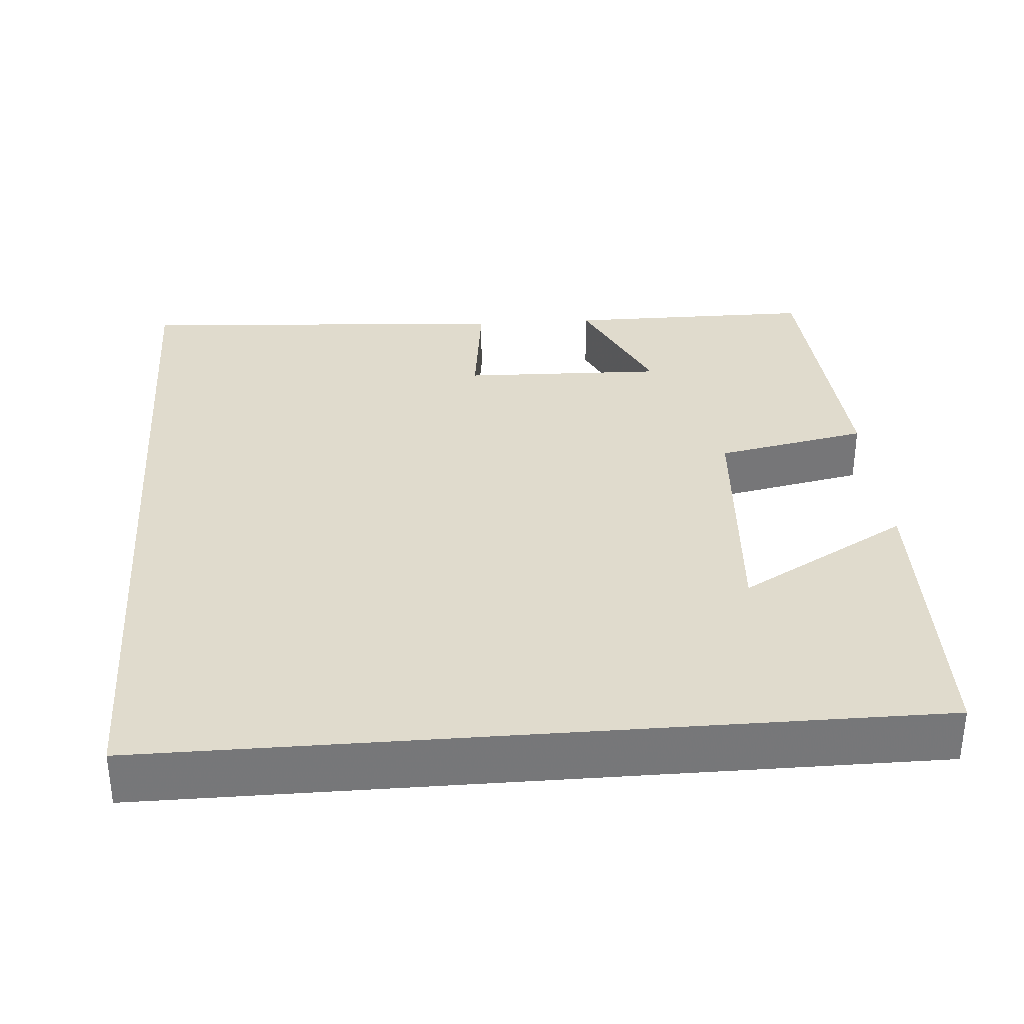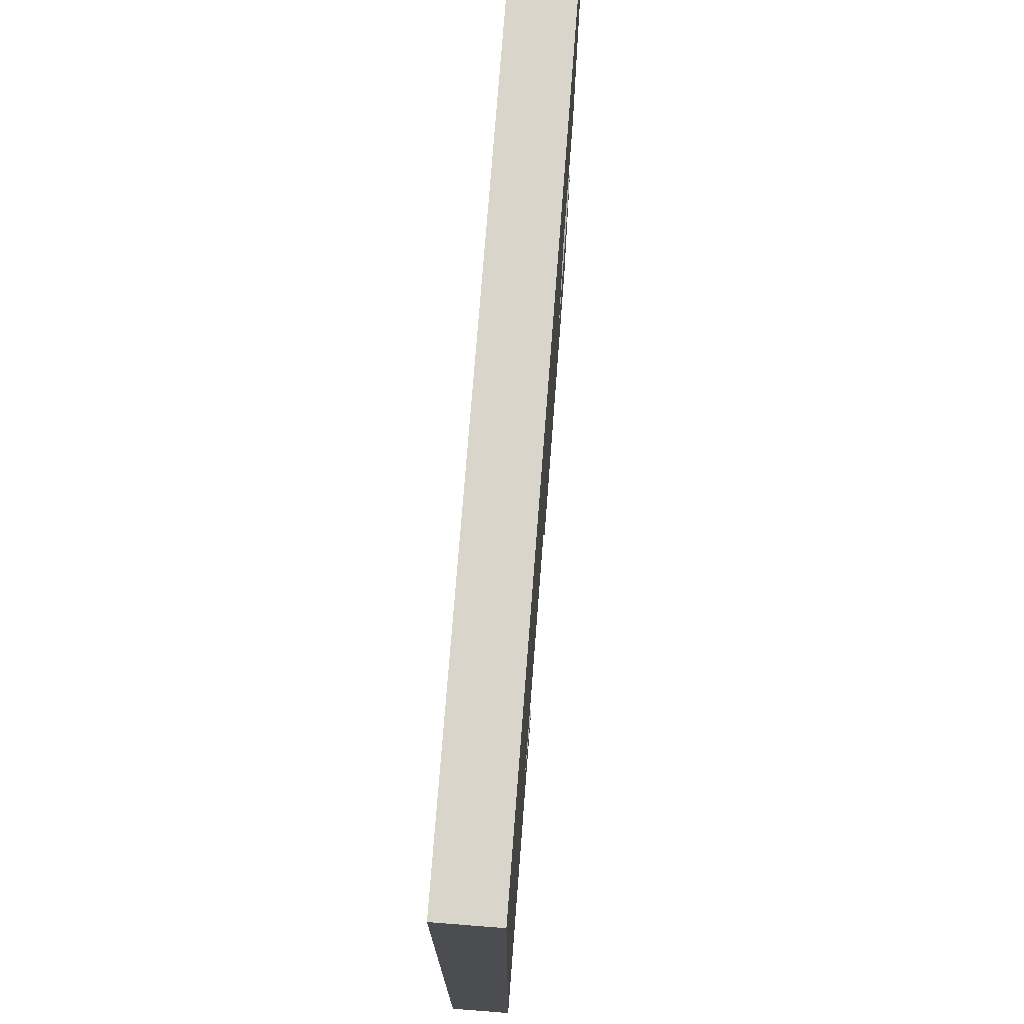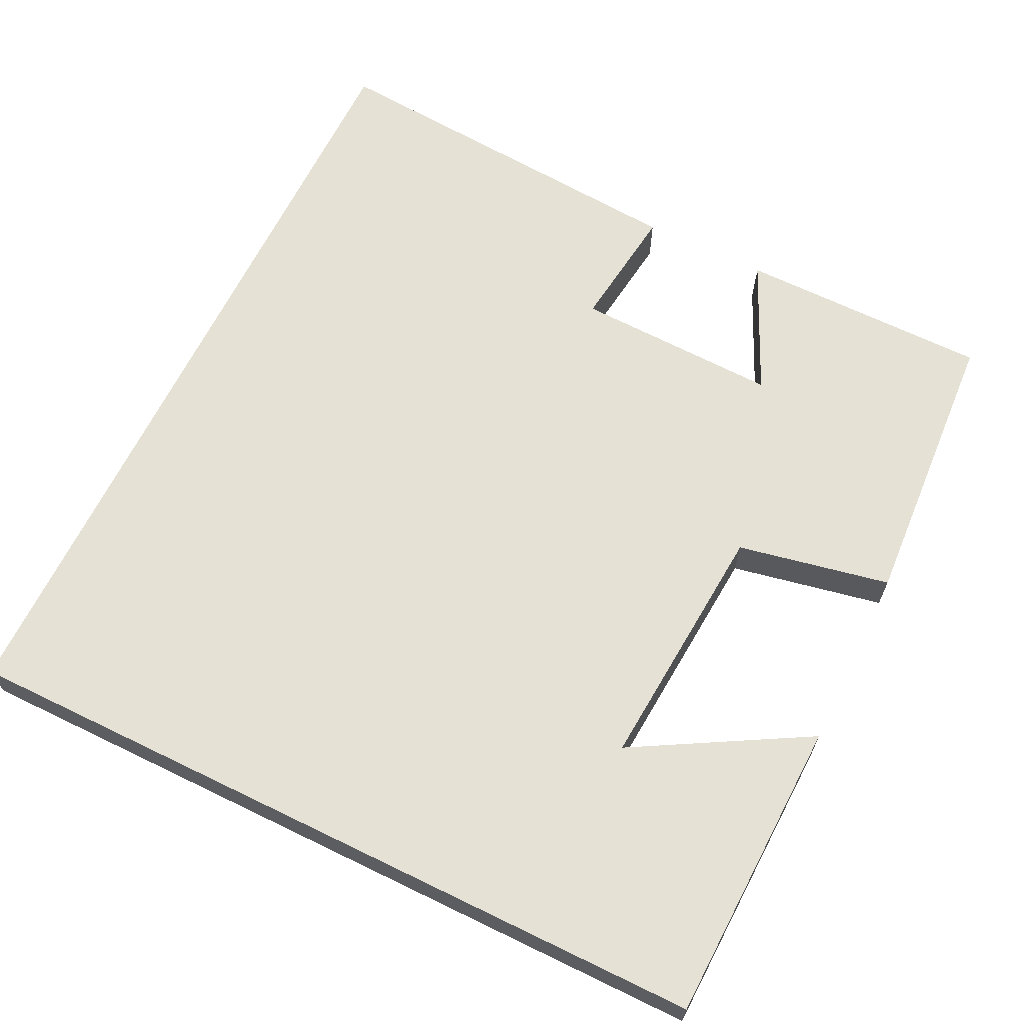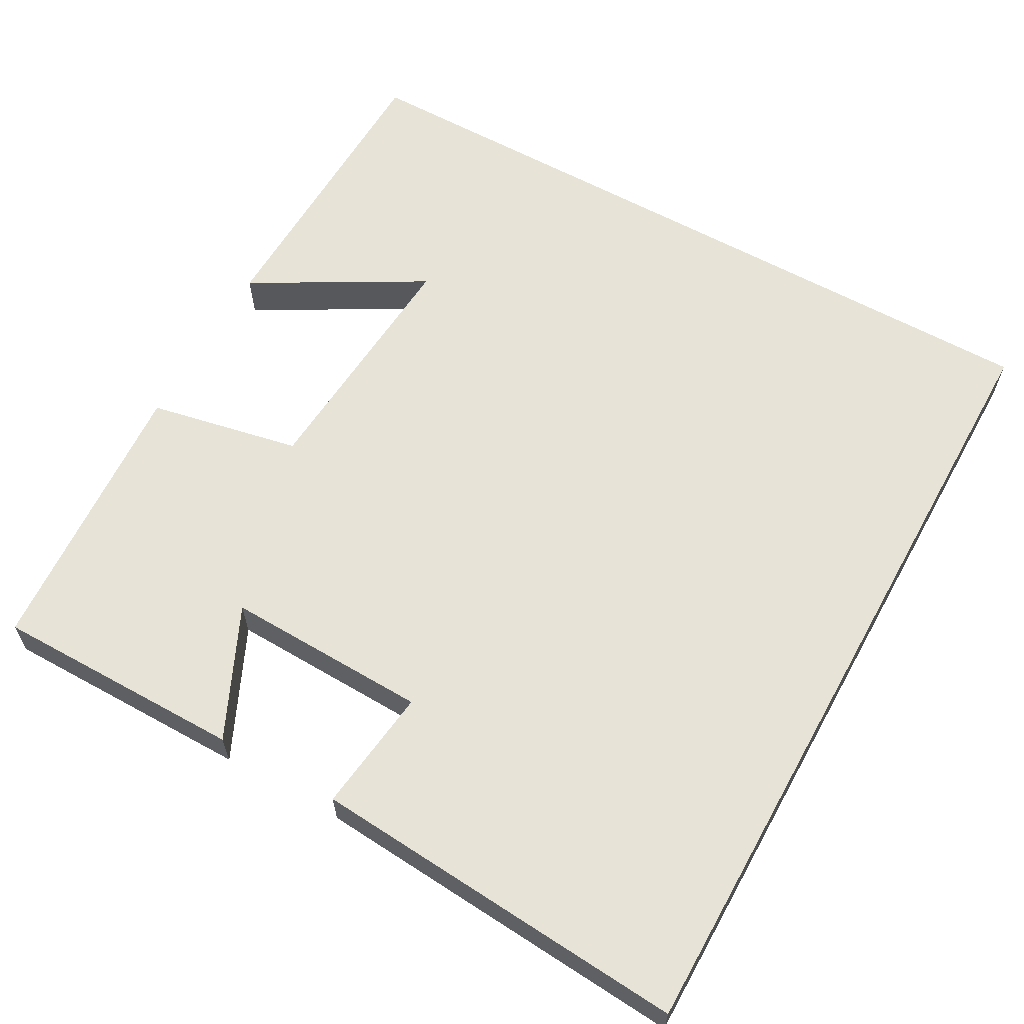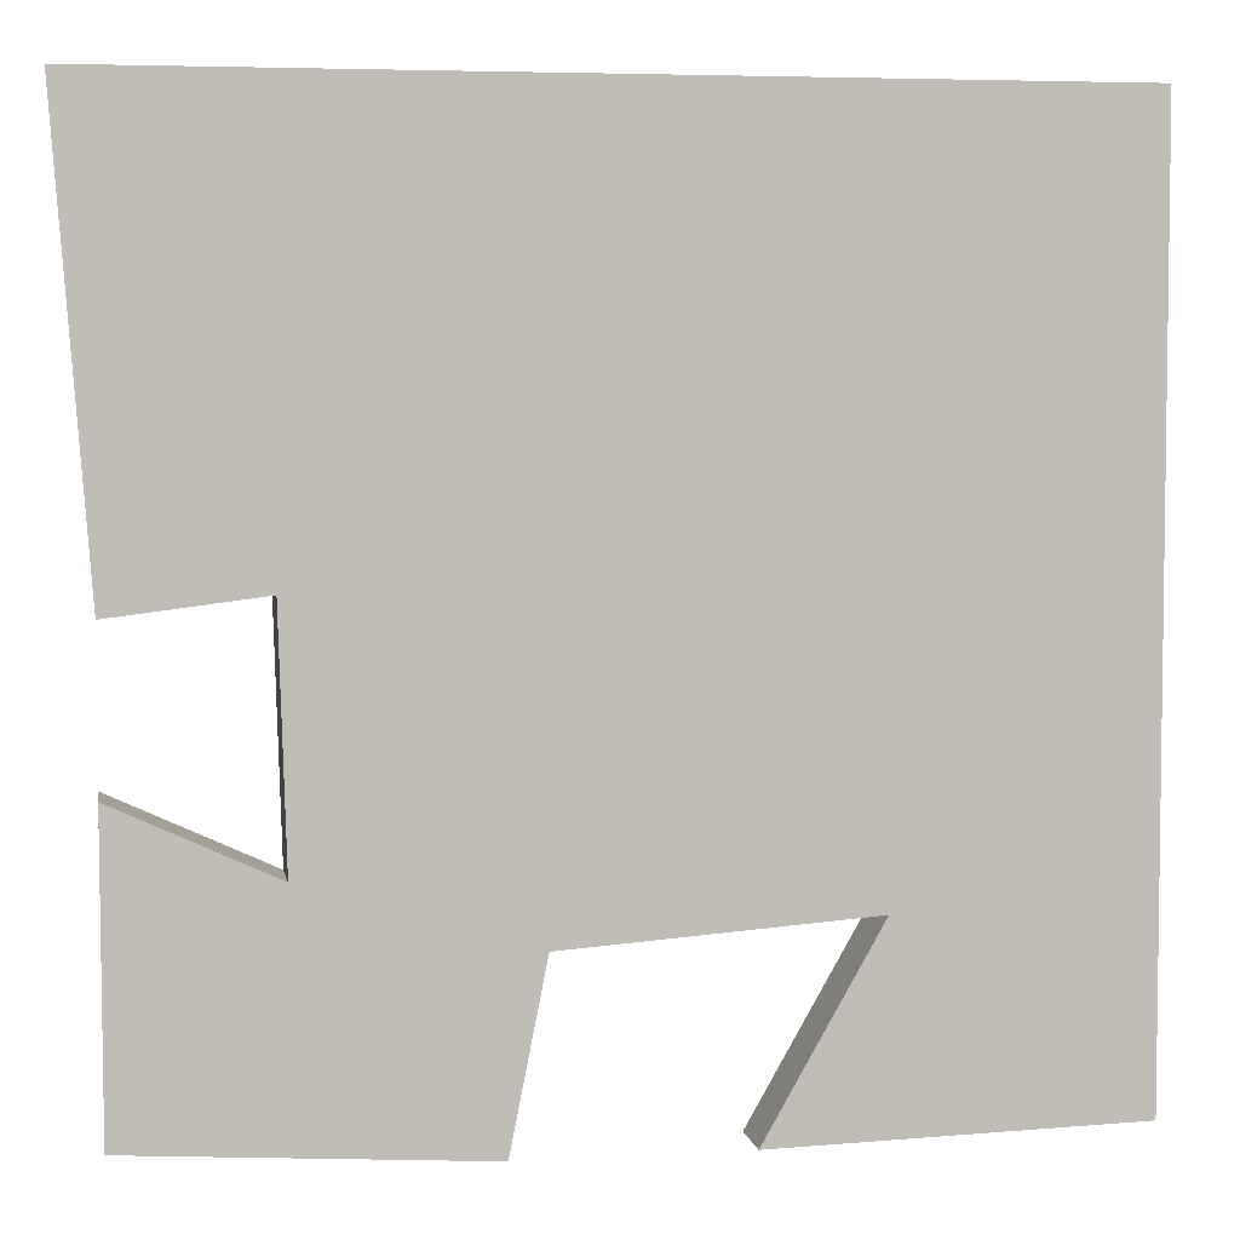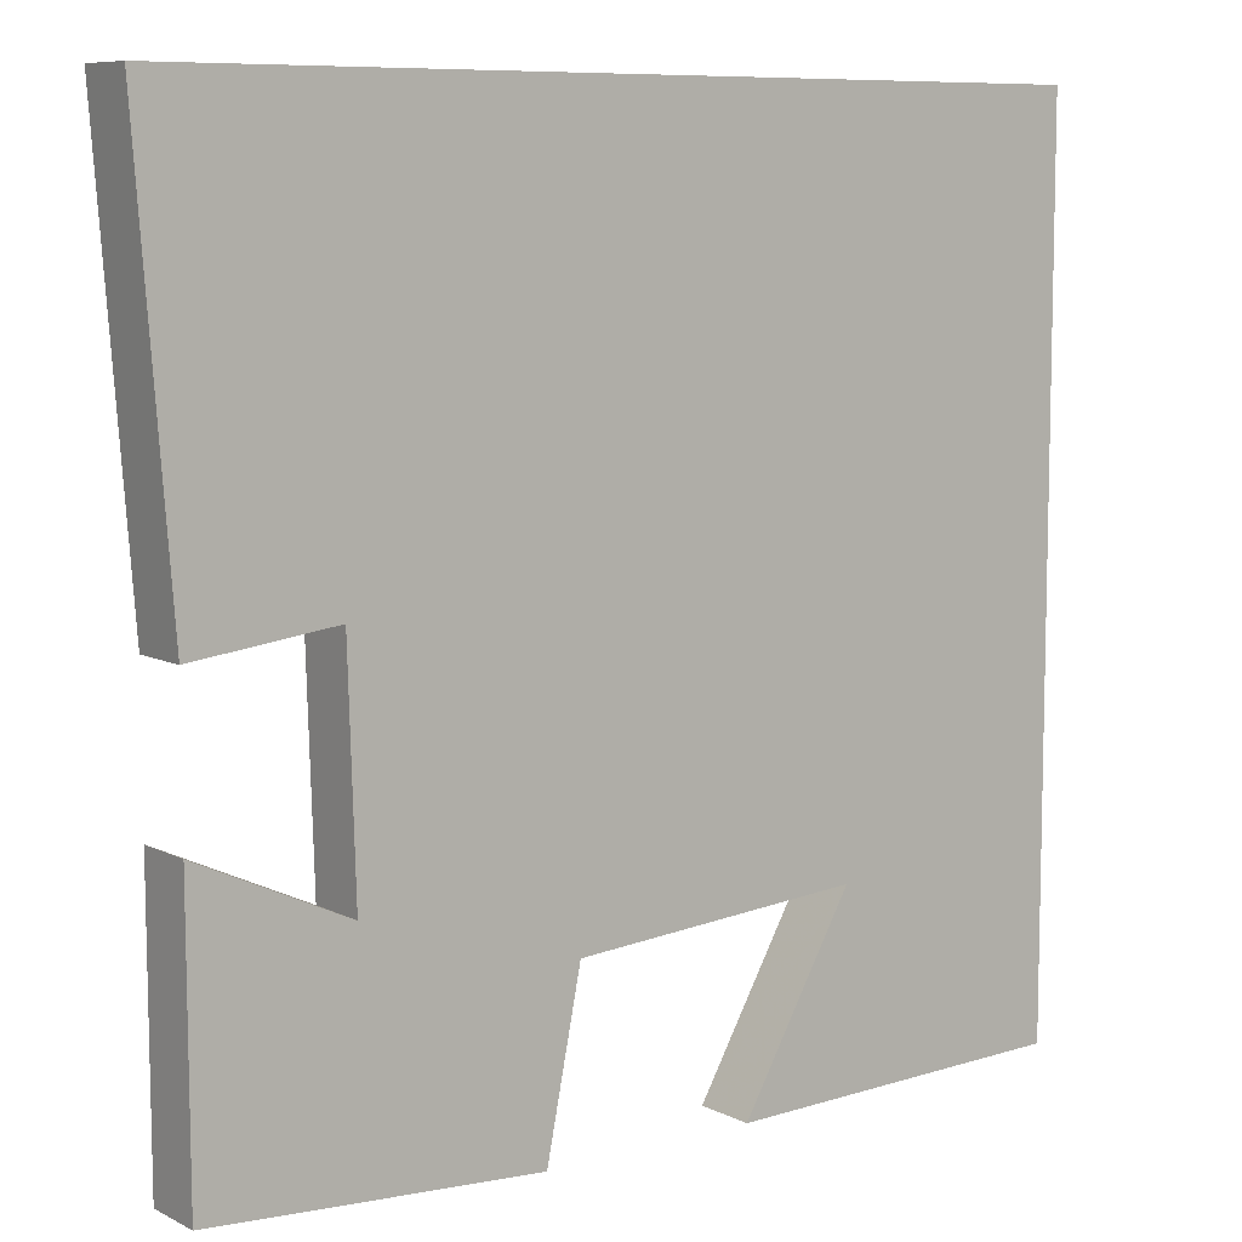
<metadata>
{"format":"obj","ext":"obj","renderer":"f3d","projection":"perspective","resolution":1024,"background":"white","views":[{"elev":33.2,"azim":85.5,"up":"+Y"},{"elev":74.3,"azim":94.4,"up":"+Z"},{"elev":64.9,"azim":116.1,"up":"+Y"},{"elev":62.0,"azim":-61.0,"up":"+Y"},{"elev":4.8,"azim":-10.0,"up":"+Z"},{"elev":8.4,"azim":-36.8,"up":"+Z"}]}
</metadata>
<code>
v -0.537 0.07 0.5
v 0.5 0.07 0.5
v 0.5 0.07 -0.489
v 0.108 0.07 -0.5
v 0.233 0.07 -0.28
v -0.091 0.07 -0.304
v -0.13 0.07 -0.5
v -0.499 0.07 -0.477
v -0.5 0.07 -0.154
v -0.331 0.07 -0.232
v -0.339 0.07 0.03
v -0.5 0.07 0.01
v -0.537 0 0.5
v 0.5 0 0.5
v 0.5 0 -0.489
v 0.108 0 -0.5
v 0.233 0 -0.28
v -0.091 0 -0.304
v -0.13 0 -0.5
v -0.499 0 -0.477
v -0.5 0 -0.154
v -0.331 0 -0.232
v -0.339 0 0.03
v -0.5 0 0.01
f 11 12 1 2
f 10 11 2
f 7 8 9 10
f 6 7 10
f 5 6 10 2
f 3 4 5
f 2 3 5
f 14 13 24 23
f 14 23 22
f 22 21 20 19
f 22 19 18
f 14 22 18 17
f 17 16 15
f 17 15 14
f 1 13 14 2
f 2 14 15 3
f 3 15 16 4
f 4 16 17 5
f 5 17 18 6
f 6 18 19 7
f 7 19 20 8
f 8 20 21 9
f 9 21 22 10
f 10 22 23 11
f 11 23 24 12
f 12 24 13 1

</code>
